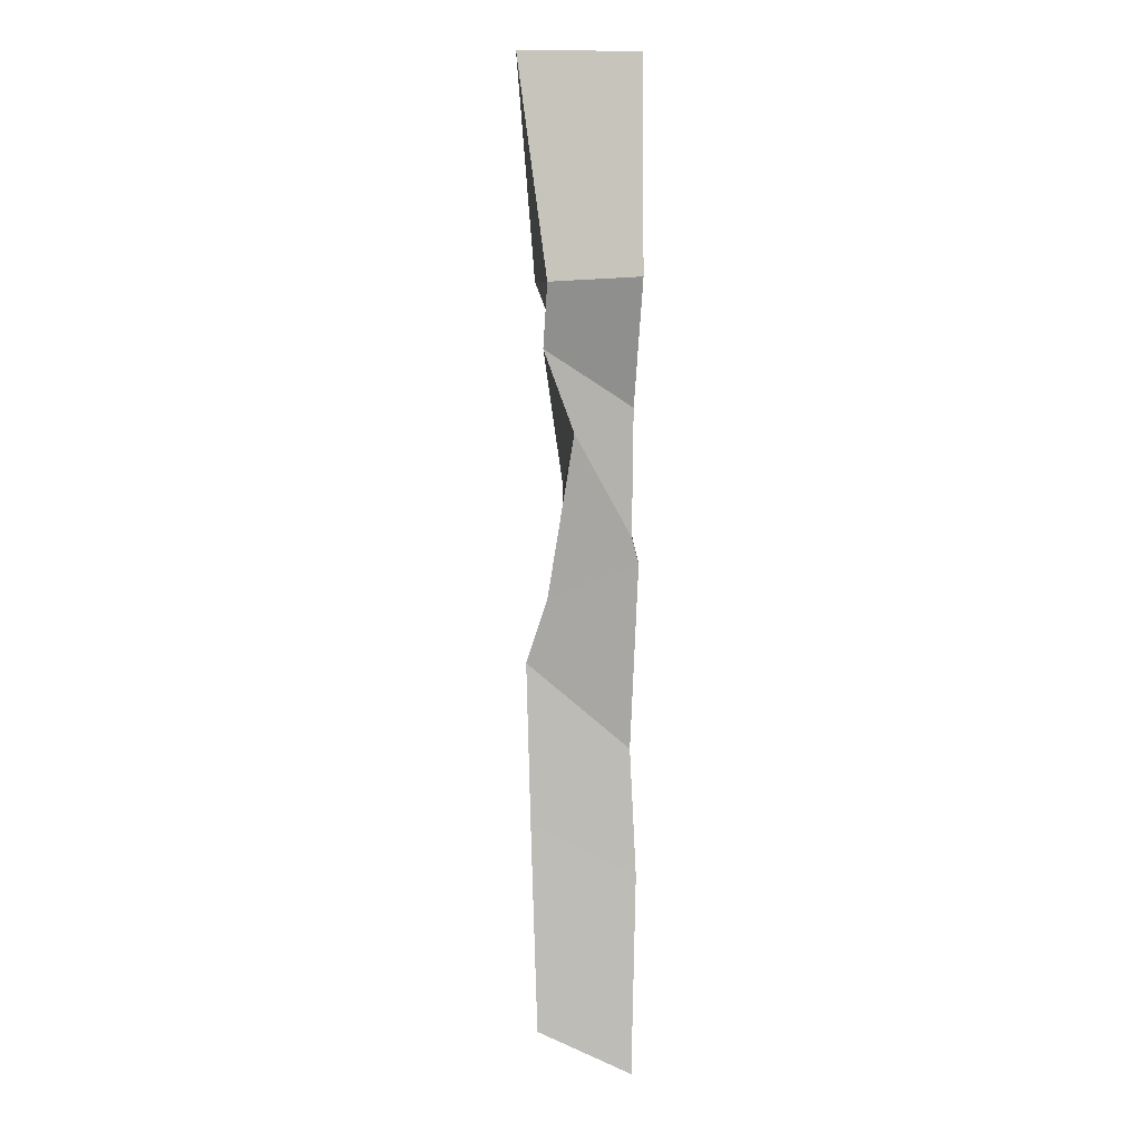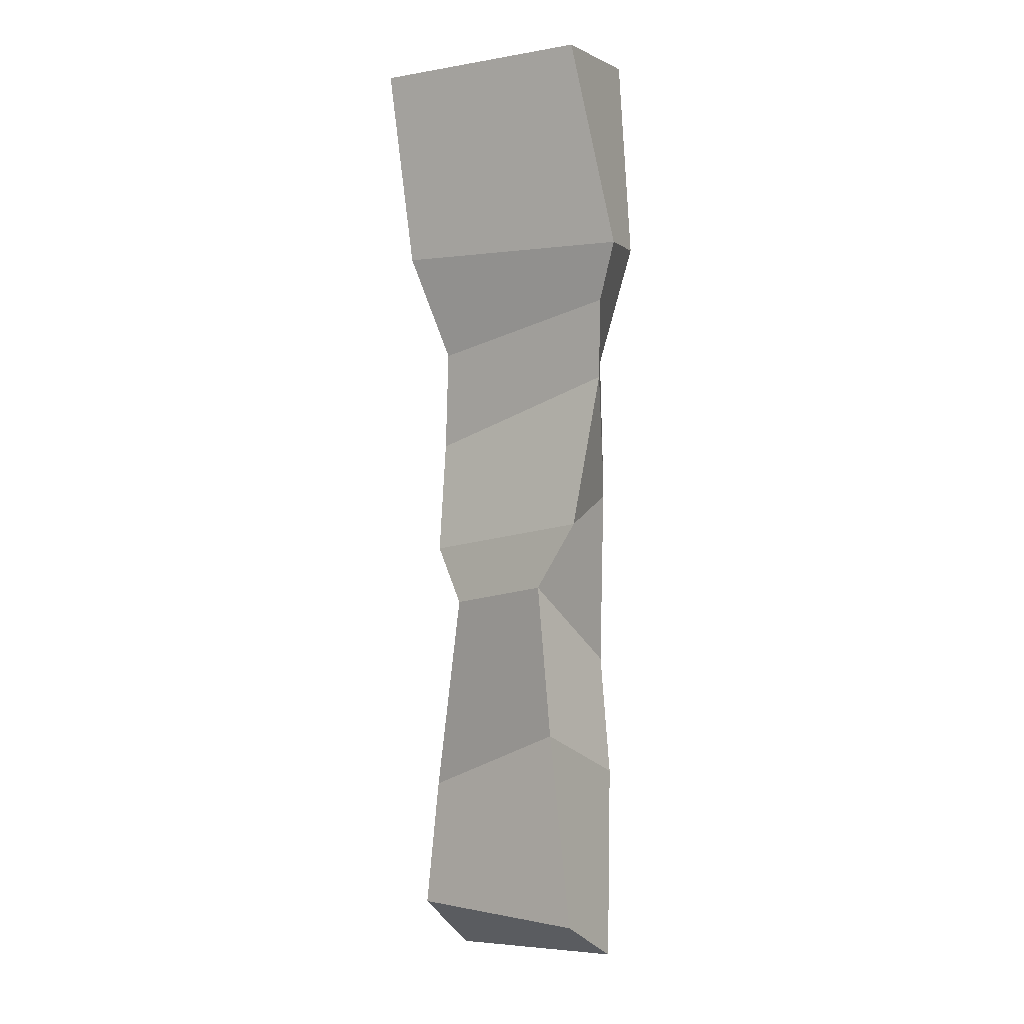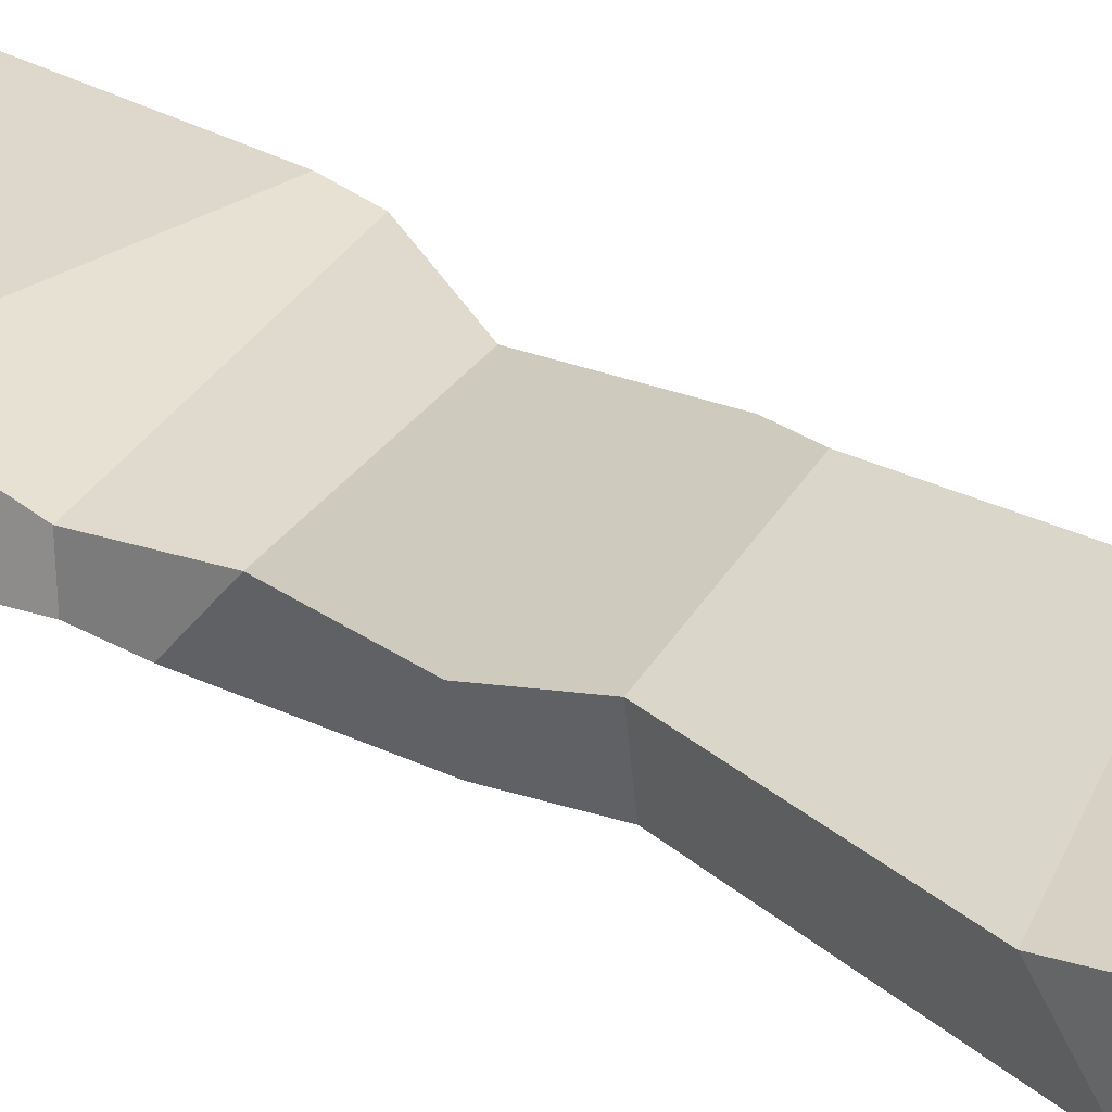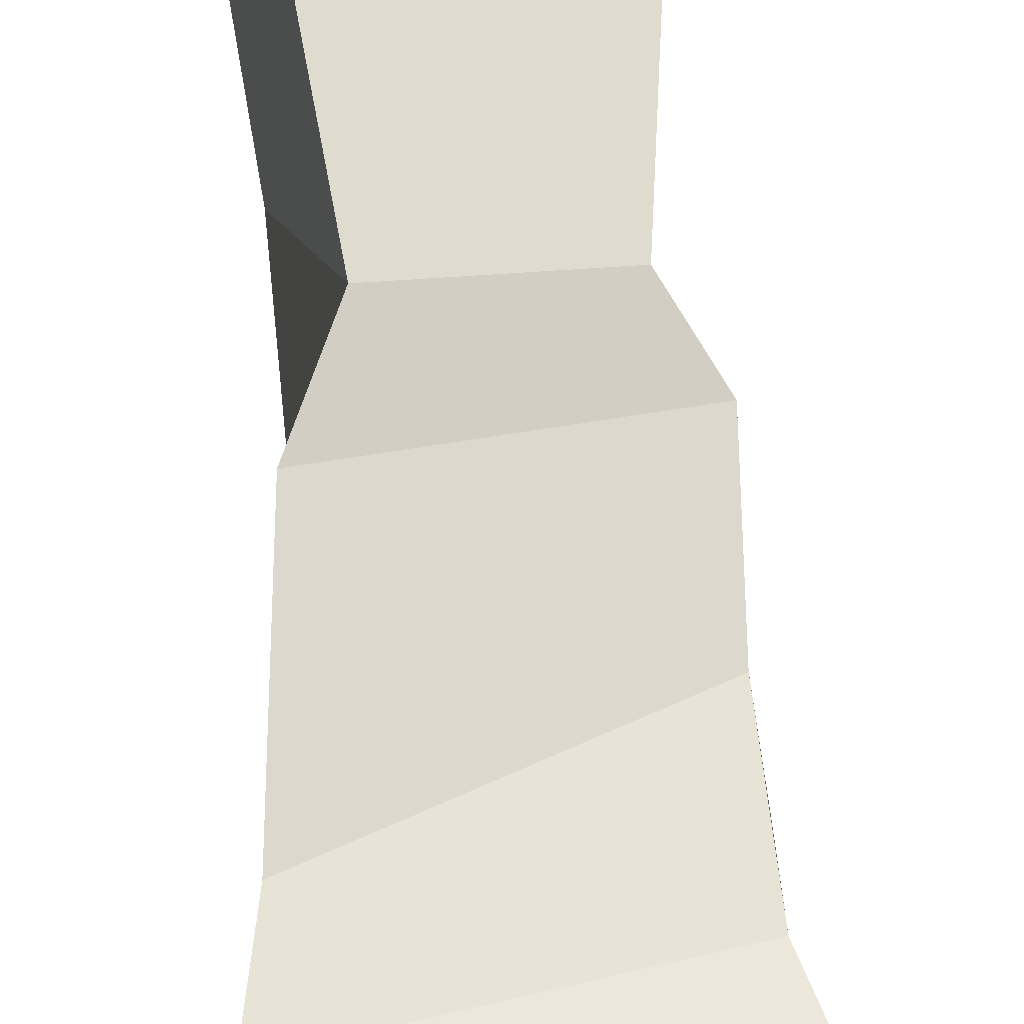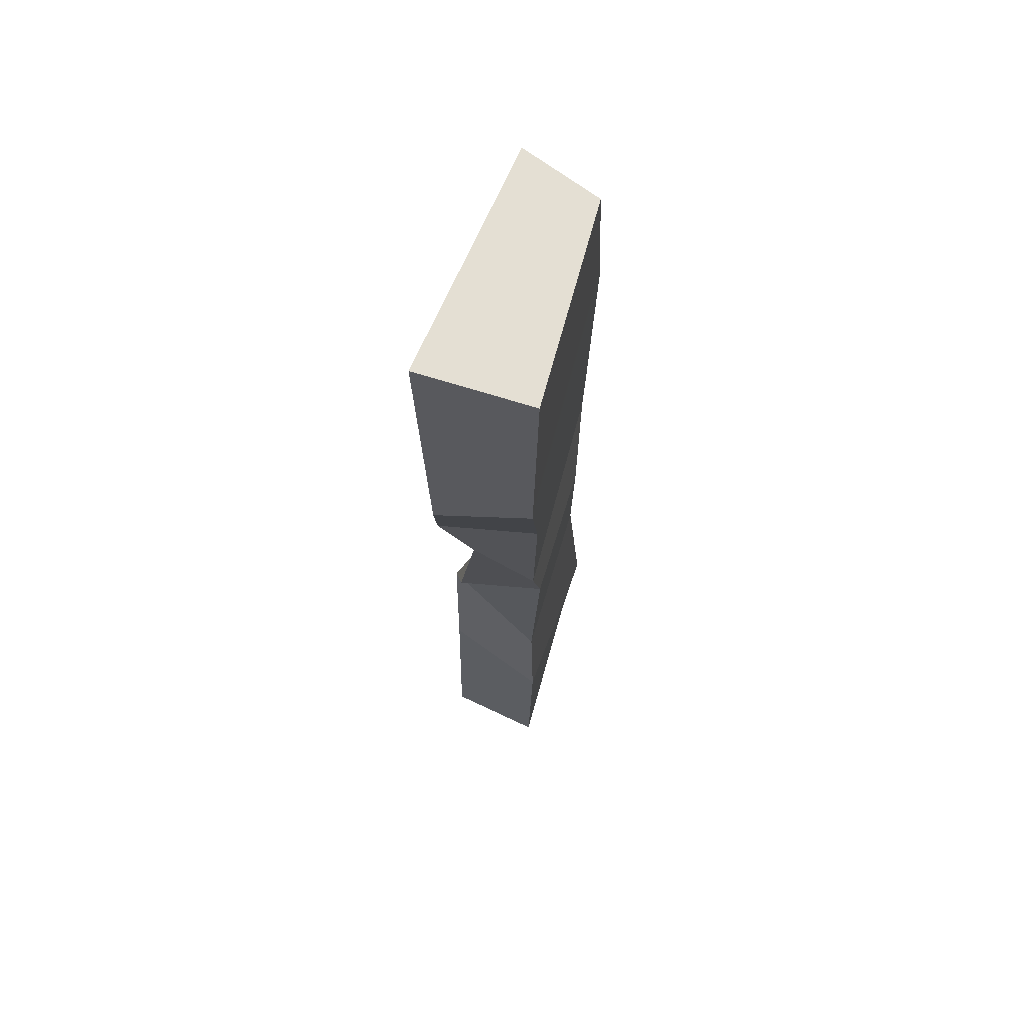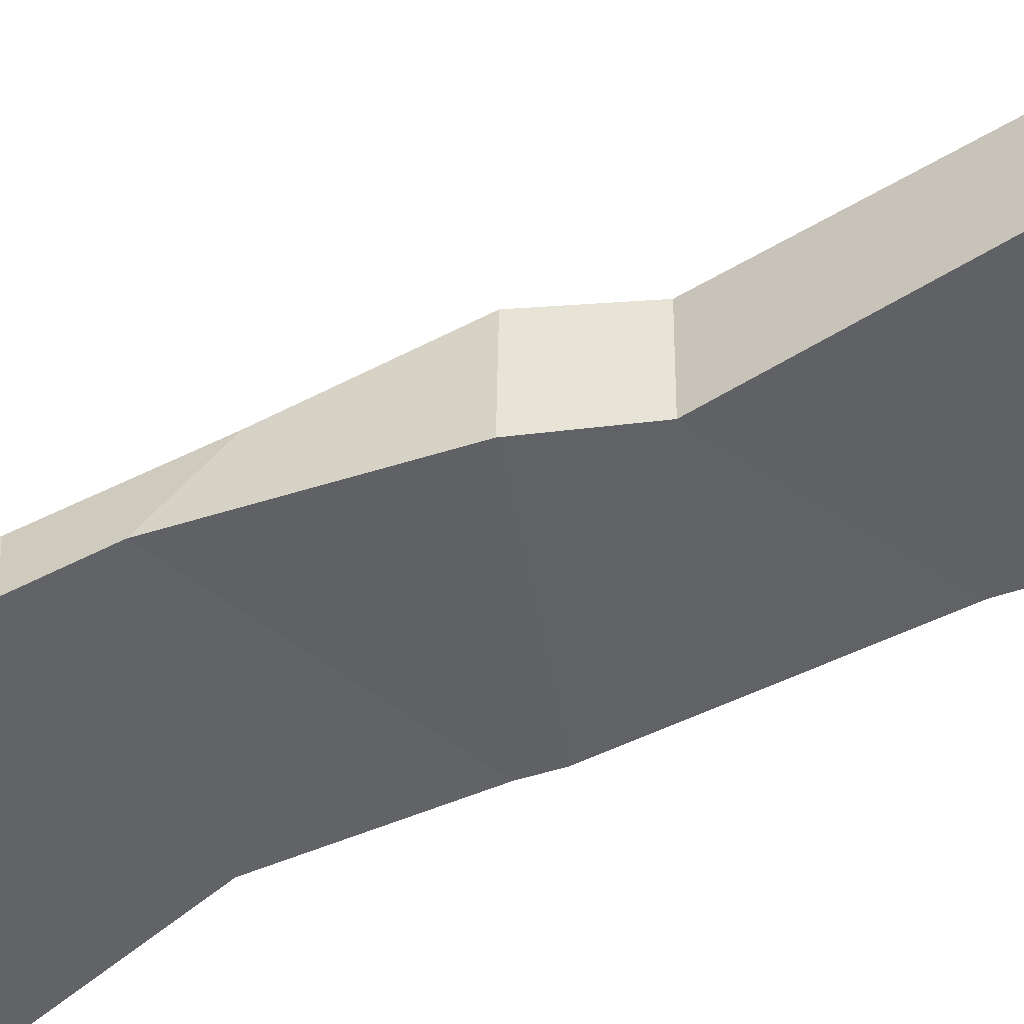
<metadata>
{"format":"obj","ext":"obj","renderer":"f3d","projection":"perspective","resolution":1024,"background":"white","views":[{"elev":8.2,"azim":82.7,"up":"+Y"},{"elev":-0.7,"azim":26.4,"up":"+Y"},{"elev":24.0,"azim":-44.4,"up":"+Z"},{"elev":68.3,"azim":174.3,"up":"+Z"},{"elev":66.9,"azim":105.0,"up":"+Y"},{"elev":-51.5,"azim":-63.8,"up":"+Z"}]}
</metadata>
<code>
g Cube.733
v -1.226 -0.3076 0.5712
v -1.08 -0.864 -0.07176
v -1.19 0.5304 -0.2013
v -1.211 0.9677 0.3397
v -1.08 -0.864 -0.07176
v 0.6847 -0.8325 -0.05726
v 0.6885 1.168 -0.09328
v -1.19 0.5304 -0.2013
v 0.6847 -0.8325 -0.05726
v 0.6377 -0.3738 0.8561
v 0.4317 1.632 0.8939
v 0.6885 1.168 -0.09328
v 0.6377 -0.3738 0.8561
v -1.226 -0.3076 0.5712
v -1.211 0.9677 0.3397
v 0.4317 1.632 0.8939
v -1.08 -0.864 -0.07176
v -1.226 -0.3076 0.5712
v 0.6377 -0.3738 0.8561
v 0.6847 -0.8325 -0.05726
v -1.19 0.5304 -0.2013
v -0.7739 3.069 -0.1363
v -0.9063 3.007 0.4178
v -1.211 0.9677 0.3397
v -0.9063 3.007 0.4178
v -1.182 3.602 0.3712
v 0.6402 3.869 0.7527
v 0.3024 3.196 0.9195
v -1.211 0.9677 0.3397
v -0.9063 3.007 0.4178
v 0.3024 3.196 0.9195
v 0.4317 1.632 0.8939
v 0.6885 1.168 -0.09328
v 0.6029 2.396 -0.04242
v -0.7739 3.069 -0.1363
v -1.19 0.5304 -0.2013
v 0.4317 1.632 0.8939
v 0.3024 3.196 0.9195
v 0.6029 2.396 -0.04242
v 0.6885 1.168 -0.09328
v 0.6402 3.869 0.7527
v 0.8347 5.436 0.5232
v 0.6308 4.435 -0.04802
v 0.603 4.177 -0.1195
v 0.6029 2.396 -0.04242
v 0.603 4.177 -0.1195
v -0.983 3.712 -0.1229
v -0.7739 3.069 -0.1363
v 0.3024 3.196 0.9195
v 0.6402 3.869 0.7527
v 0.603 4.177 -0.1195
v 0.6029 2.396 -0.04242
v -0.7739 3.069 -0.1363
v -0.983 3.712 -0.1229
v -1.182 3.602 0.3712
v -0.9063 3.007 0.4178
v -1.154 5.186 -0.1036
v -1.132 5.756 -0.1226
v -1.132 5.77 0.2586
v -1.094 4.743 0.3879
v -0.983 3.712 -0.1229
v -1.154 5.186 -0.1036
v -1.094 4.743 0.3879
v -1.182 3.602 0.3712
v -1.182 3.602 0.3712
v -1.094 4.743 0.3879
v 0.8347 5.436 0.5232
v 0.6402 3.869 0.7527
v 0.603 4.177 -0.1195
v 0.6308 4.435 -0.04802
v -1.154 5.186 -0.1036
v -0.983 3.712 -0.1229
v -1.132 5.77 0.2586
v -1.384 6.815 0.6394
v 1.126 6.817 0.8053
v 0.9806 6.215 0.8272
v -1.094 4.743 0.3879
v -1.132 5.77 0.2586
v 0.9806 6.215 0.8272
v 0.8347 5.436 0.5232
v 0.6308 4.435 -0.04802
v -1.132 5.756 -0.1226
v -1.154 5.186 -0.1036
v 0.5878 5.652 -0.0672
v -1.57 7.126 -0.09917
v 0.9411 6.863 -0.09641
v -1.291 8.874 -0.09844
v 0.8017 8.872 -0.09844
v 0.8347 5.436 0.5232
v 0.9806 6.215 0.8272
v 0.5878 5.652 -0.0672
v 0.6308 4.435 -0.04802
v 1.126 6.817 0.8053
v 0.7471 8.872 1.041
v 0.8017 8.872 -0.09844
v 0.9411 6.863 -0.09641
v 0.9806 6.215 0.8272
v 1.126 6.817 0.8053
v 0.9411 6.863 -0.09641
v 0.5878 5.652 -0.0672
v -1.132 5.756 -0.1226
v -1.57 7.126 -0.09917
v -1.384 6.815 0.6394
v -1.132 5.77 0.2586
v 0.8017 8.872 -0.09844
v 0.7471 8.872 1.041
v -1.63 8.867 0.6993
v -1.291 8.874 -0.09844
v -1.57 7.126 -0.09917
v -1.291 8.874 -0.09844
v -1.63 8.867 0.6993
v -1.384 6.815 0.6394
v -1.384 6.815 0.6394
v -1.63 8.867 0.6993
v 0.7471 8.872 1.041
v 1.126 6.817 0.8053
g Cube.733_0
f 3 2 1
f 4 3 1
f 7 6 5
f 8 7 5
f 11 10 9
f 12 11 9
f 15 14 13
f 16 15 13
f 19 18 17
f 20 19 17
f 23 22 21
f 24 23 21
f 27 26 25
f 28 27 25
f 31 30 29
f 32 31 29
f 35 34 33
f 36 35 33
f 39 38 37
f 40 39 37
f 43 42 41
f 44 43 41
f 47 46 45
f 48 47 45
f 51 50 49
f 52 51 49
f 55 54 53
f 56 55 53
f 59 58 57
f 60 59 57
f 63 62 61
f 64 63 61
f 67 66 65
f 68 67 65
f 71 70 69
f 72 71 69
f 75 74 73
f 76 75 73
f 79 78 77
f 80 79 77
f 83 82 81
f 82 84 81
f 82 85 84
f 85 86 84
f 85 87 86
f 87 88 86
f 91 90 89
f 92 91 89
f 95 94 93
f 96 95 93
f 99 98 97
f 100 99 97
f 103 102 101
f 104 103 101
f 107 106 105
f 108 107 105
f 111 110 109
f 112 111 109
f 115 114 113
f 116 115 113

</code>
